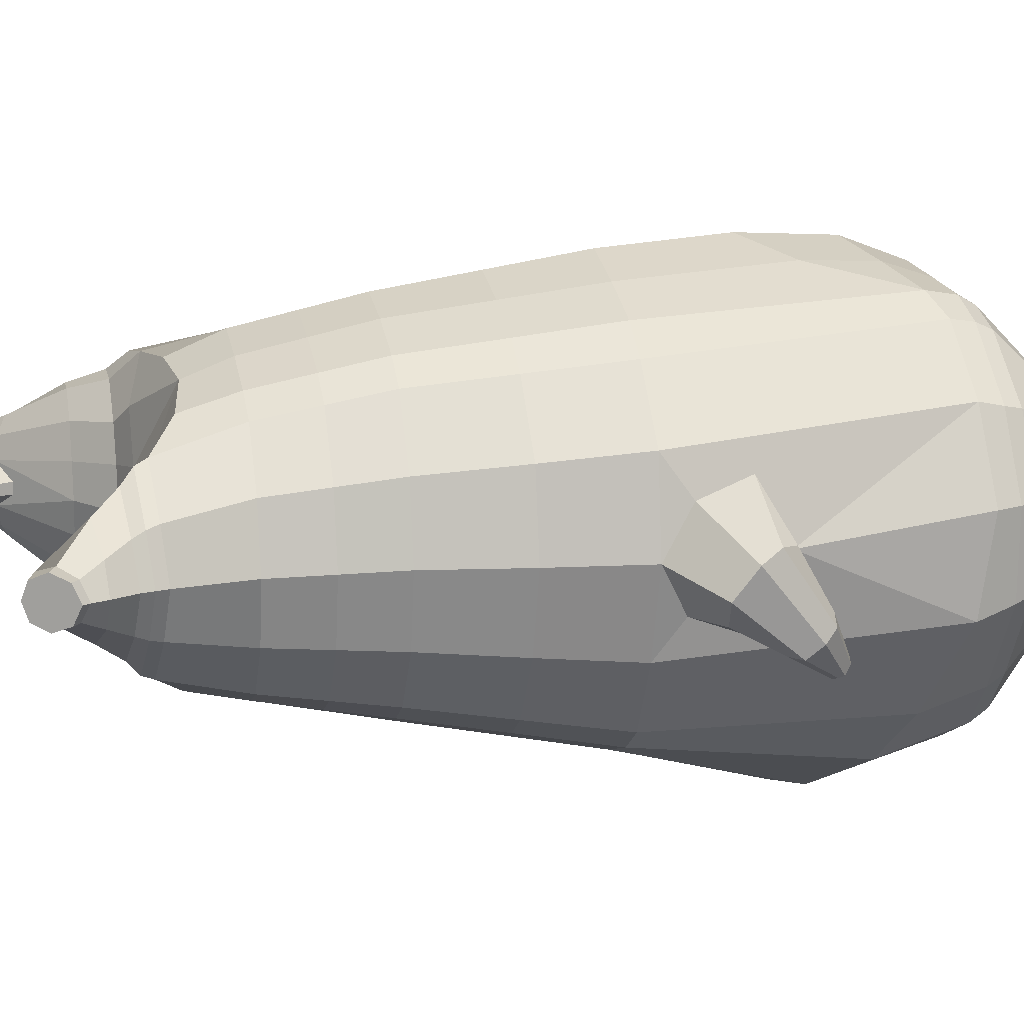
<metadata>
{"format":"obj","ext":"obj","renderer":"f3d","projection":"perspective","resolution":1024,"background":"white","views":[{"elev":14.4,"azim":-101.9,"up":"+Z"}]}
</metadata>
<code>
o korok
v 0.01929 -0.7262 0.2712
v 0 0.8235 0.2949
v -0.2034 -0.7562 0.2427
v -0.2624 0.8285 0.2479
v -0.2743 -0.7662 0.2188
v -0.3535 0.8835 0.195
v -0.3693 -0.7762 0.1643
v -0.4418 0.8735 0.1021
v -0.4224 -0.7762 0.06268
v -0.4798 0.8635 0
v -0.4068 -0.7762 -0.05424
v -0.4418 0.8735 -0.1021
v -0.327 -0.7662 -0.1667
v -0.3535 0.8835 -0.195
v -0.2632 -0.7562 -0.2344
v -0.2624 0.8285 -0.2479
v -0.02786 -0.7262 -0.3705
v -0 0.8235 -0.2949
v 0 0.7091 0.3428
v -0.245 0.7091 0.2795
v -0.3242 0.7091 0.2424
v -0.4153 0.7091 0.1312
v -0.4495 0.7091 0
v -0.4153 0.7091 -0.1312
v -0.3242 0.7091 -0.2424
v -0.245 0.7091 -0.2795
v -0 0.7091 -0.3428
v 7e-05 0.4499 0.4
v -0.2445 0.4499 0.3303
v -0.3173 0.4499 0.2864
v -0.4145 0.4499 0.155
v -0.4486 0.4499 0
v -0.4145 0.4499 -0.155
v -0.3172 0.4499 -0.2864
v -0.2445 0.4499 -0.3303
v 8.6e-05 0.4499 -0.405
v 0.000703 0.03232 0.465
v -0.2661 0.03232 0.3799
v -0.3454 0.03232 0.3264
v -0.498 0.03036 -5.5e-05
v -0.3512 0.03232 -0.3506
v -0.2721 0.03232 -0.4059
v 0.000483 0.03232 -0.495
v -0.1432 -0.7762 0.1551
v -0.09481 -0.7712 0.002272
v -0.1809 -0.7762 -0.1327
v 0.02371 -0.4417 0.4713
v -0.2347 -0.5217 0.4079
v -0.3134 -0.5417 0.3692
v -0.5161 -0.5667 0.0678
v -0.4276 -0.4667 -0.3249
v -0.3383 -0.4167 -0.438
v -0.0182 -0.3167 -0.5816
v 0.02227 -0.6266 0.3829
v -0.2187 -0.6266 0.3738
v -0.294 -0.6316 0.342
v -0.4206 -0.6416 0.225
v -0.4886 -0.6516 0.07162
v -0.4839 -0.6516 -0.09721
v -0.3721 -0.6516 -0.2779
v -0.2979 -0.6516 -0.3687
v -0.03015 -0.6516 -0.4924
v 0.02319 -0.5792 0.4185
v -0.225 -0.5892 0.3951
v -0.3024 -0.5942 0.3598
v -0.4319 -0.6042 0.2333
v -0.506 -0.6142 0.07106
v -0.4995 -0.6142 -0.1093
v -0.3799 -0.6142 -0.2993
v -0.3022 -0.6142 -0.3932
v -0.02776 -0.6142 -0.5182
v -0.2616 -0.8562 0.1276
v -0.3077 -0.8562 0.09138
v -0.3306 -0.8562 0.04401
v -0.3224 -0.8562 -0.007968
v -0.2888 -0.8562 -0.05599
v -0.1802 -0.8562 -0.04345
v -0.1614 -0.8562 0.08382
v -0.1534 -0.8562 0.01771
v -0.262 -0.8962 0.07326
v -0.2764 -0.8962 0.05126
v -0.2691 -0.8962 0.02604
v -0.2411 -0.8962 0.00144
v -0.1728 -0.8962 0.03588
v -0.2741 -0.8076 0.1784
v -0.3172 -0.8076 -0.1189
v -0.3691 -0.8125 -0.03479
v -0.3805 -0.8125 0.05141
v -0.1779 -0.7962 -0.1033
v -0.3451 -0.8125 0.127
v -0.1463 -0.7962 0.1277
v -0.1211 -0.7962 0.00654
v -0.1875 -0.8562 0.1024
v -0.2327 -0.8562 0.1225
v -0.2105 -0.8562 -0.05364
v -0.2597 -0.8562 -0.05955
v -0.1927 -0.8962 0.07243
v -0.2193 -0.8962 0.08463
v -0.2098 -0.9112 0.05136
v -0.2024 -0.8962 0.006685
v -0.2271 -0.8022 0.1849
v -0.1824 -0.7962 0.1638
v -0.2224 -0.7962 -0.1285
v -0.2715 -0.8022 -0.1348
v -0.09463 -0.7412 0.2573
v -0.1362 0.8085 0.2807
v -0.1226 0.7091 0.3162
v -0.1222 0.4499 0.3726
v -0.1347 0.03232 0.4264
v -0.1086 -0.4817 0.4417
v -0.1022 -0.6266 0.3788
v -0.105 -0.5842 0.4074
v -0.1454 -0.7412 -0.3111
v -0.1362 0.8085 -0.2807
v -0.1226 0.7091 -0.3162
v -0.1222 0.4499 -0.3726
v -0.1361 0.03232 -0.4559
v -0.1768 -0.3417 -0.5379
v -0.1611 -0.6516 -0.4399
v -0.1614 -0.6142 -0.4651
v -0.4976 -0.2038 0.01336
v -0.5124 -0.1996 -0.03251
v -0.6117 -0.06191 -0.04176
v -0.5101 -0.1418 -0.1014
v -0.5308 -0.1008 -0.1156
v -0.5983 -0.1538 0.04588
v -0.568 -0.1889 0.03974
v -0.5043 -0.1971 -0.1231
v -0.5247 -0.1759 -0.151
v -0.5194 -0.2347 -0.09203
v -0.5962 -0.1988 -0.1565
v -0.5987 -0.253 -0.1006
v -0.5628 -0.259 -0.083
v -0.5021 -0.276 -0.1917
v -0.5127 -0.2669 -0.205
v -0.5102 -0.2903 -0.1812
v -0.5436 -0.276 -0.2091
v -0.5421 -0.2989 -0.1863
v -0.5255 -0.3016 -0.1768
v -0.5211 -0.2965 -0.2089
v -0.5641 -0.07155 -0.09916
v -0.5572 -0.1801 -0.1605
v -0.5351 -0.268 -0.2133
v -0.4841 -0.03169 0.1046
v -0.616 -0.1114 0.02132
v -0.6077 -0.2307 -0.1269
v -0.5513 -0.2856 -0.203
v -0.4928 -0.1333 0.149
v -0.1137 -0.3236 0.4494
v 0.01774 -0.2355 0.4835
v -0.431 -0.5557 0.2433
v -0.4631 0.02898 0.191
v -0.4975 -0.1212 -0.1348
v -0.478 -0.02286 -0.1024
v -0.4547 0.03537 -0.189
v -0.5108 -0.5386 -0.134
v 0.2573 -0.7562 0.1845
v 0.2474 0.866 0.261
v 0.3233 -0.7662 0.1363
v 0.3386 0.8735 0.215
v 0.4011 -0.7762 0.04996
v 0.4293 0.876 0.1194
v 0.4224 -0.7762 -0.06268
v 0.4614 0.866 -0
v 0.3736 -0.7762 -0.1699
v 0.2707 -0.7662 -0.2479
v 0.3386 0.8735 -0.215
v 0.1976 -0.7562 -0.2919
v 0.2474 0.866 -0.261
v 0.2452 0.7091 0.2795
v 0.3246 0.7091 0.2424
v 0.4157 0.7091 0.1312
v 0.45 0.7091 -0
v 0.4157 0.7091 -0.1312
v 0.3246 0.7091 -0.2424
v 0.2452 0.7091 -0.2795
v 0.2452 0.4499 0.3303
v 0.3182 0.4499 0.2864
v 0.4157 0.4499 0.155
v 0.45 0.4499 -0
v 0.4157 0.4499 -0.155
v 0.3182 0.4499 -0.2864
v 0.2452 0.4499 -0.3303
v 0.2755 0.03232 0.3752
v 0.3561 0.03232 0.3203
v 0.5041 0.03139 -0
v 0.3505 0.03232 -0.3561
v 0.2698 0.03232 -0.4093
v 0.1789 -0.7762 0.112
v 0.09223 -0.7712 -0.02208
v 0.1414 -0.7762 -0.1742
v 0.3055 -0.5217 0.3584
v 0.3865 -0.5417 0.2926
v 0.5171 -0.5667 -0.0678
v 0.3626 -0.4667 -0.3973
v 0.2872 -0.4167 -0.4736
v 0.2941 -0.6266 0.3179
v 0.3706 -0.6316 0.257
v 0.4667 -0.6416 0.09882
v 0.4887 -0.6516 -0.07162
v 0.4386 -0.6516 -0.2266
v 0.2926 -0.6516 -0.3608
v 0.2151 -0.6516 -0.4224
v 0.3014 -0.5892 0.3405
v 0.3798 -0.5942 0.2773
v 0.4785 -0.6042 0.1111
v 0.5065 -0.6142 -0.07106
v 0.4546 -0.6142 -0.2351
v 0.3026 -0.6142 -0.3777
v 0.2246 -0.6142 -0.4423
v 0.2874 -0.8562 0.0461
v 0.321 -0.8562 -0.001923
v 0.3292 -0.8562 -0.0539
v 0.3062 -0.8562 -0.1013
v 0.2601 -0.8562 -0.1375
v 0.1601 -0.8562 -0.09348
v 0.1788 -0.8562 0.03331
v 0.1519 -0.8562 -0.02761
v 0.272 -0.8962 -0.006008
v 0.2794 -0.8962 -0.03123
v 0.265 -0.8962 -0.05323
v 0.2312 -0.8962 -0.06866
v 0.1757 -0.8962 -0.01585
v 0.3138 -0.8076 0.09207
v 0.2709 -0.8076 -0.2034
v 0.3431 -0.8125 -0.1405
v 0.3791 -0.8125 -0.0613
v 0.1441 -0.7962 -0.1469
v 0.3671 -0.8125 0.0213
v 0.1756 -0.7962 0.08293
v 0.1183 -0.7962 -0.02634
v 0.2091 -0.8562 0.04358
v 0.2582 -0.8562 0.04966
v 0.1861 -0.8562 -0.1122
v 0.2312 -0.8562 -0.1324
v 0.2054 -0.8962 0.01334
v 0.2344 -0.8962 0.01728
v 0.2157 -0.9112 -0.01179
v 0.1957 -0.8962 -0.05241
v 0.269 -0.8022 0.1156
v 0.22 -0.7962 0.1081
v 0.1801 -0.7962 -0.1831
v 0.2247 -0.8022 -0.2034
v 0.1365 -0.7412 0.2378
v 0.1362 0.8535 0.2807
v 0.1226 0.7091 0.3162
v 0.1226 0.4499 0.3726
v 0.1365 0.03232 0.4264
v 0.1621 -0.4817 0.4251
v 0.1549 -0.6266 0.3605
v 0.159 -0.5842 0.3895
v 0.08553 -0.7412 -0.3326
v 0.1362 0.8535 -0.2807
v 0.1226 0.7091 -0.3162
v 0.1226 0.4499 -0.3726
v 0.1352 0.03232 -0.4567
v 0.1363 -0.3417 -0.5498
v 0.09613 -0.6516 -0.4585
v 0.1027 -0.6142 -0.4814
v 0.5086 -0.2057 -0.01459
v 0.5522 -0.2027 0.00408
v 0.622 -0.04004 0.006411
v 0.5712 -0.1634 -0.07713
v 0.589 -0.1185 -0.08838
v 0.5861 -0.1162 0.1004
v 0.5683 -0.1619 0.08906
v 0.6864 -0.2067 -0.02696
v 0.7058 -0.1718 -0.03842
v 0.6699 -0.2202 0.01938
v 0.7173 -0.1216 0.01974
v 0.6855 -0.1621 0.07727
v 0.6703 -0.1989 0.06566
v 0.7785 -0.2289 0.02175
v 0.7875 -0.2125 0.01711
v 0.7729 -0.2317 0.04028
v 0.7928 -0.1905 0.04028
v 0.7789 -0.2083 0.06345
v 0.7716 -0.2256 0.05881
v 0.8005 -0.2196 0.04432
v 0.607 -0.07532 -0.06311
v 0.7154 -0.143 -0.0177
v 0.7946 -0.1925 0.02823
v 0.4842 -0.02651 0.1052
v 0.6051 -0.07349 0.07701
v 0.7018 -0.1364 0.0584
v 0.7898 -0.1902 0.05372
v 0.4964 -0.1276 0.1416
v 0.157 -0.3236 0.4363
v 0.4769 -0.5557 0.136
v 0.4647 0.03263 0.1913
v 0.5134 -0.1282 -0.1458
v 0.4908 -0.027 -0.1053
v 0.4647 0.03263 -0.1913
v 0.4735 -0.5407 -0.2451
v -0.2036 0.8835 -0.1131
v -0.1386 0.8835 0
v -0.2036 0.8835 0.1131
v 0.05122 0.8835 0.197
v -0.01378 0.8835 0.09849
v -0.06378 0.8835 0
v -0.01378 0.8835 -0.09849
v 0.05122 0.8835 -0.197
v -0.4618 0.9235 0.08368
v -0.3735 0.9335 0.1531
v -0.4949 0.9135 0
v -0.4618 0.9235 -0.08368
v -0.3735 0.9335 -0.1531
v -0.2986 0.9335 0.08655
v -0.2986 0.9335 -0.08655
v -0.2586 0.9335 0
v -0.4931 0.9705 0.05951
v -0.4067 0.9857 0.11
v -0.5235 0.9651 0
v -0.4931 0.9705 -0.05951
v -0.4067 0.9857 -0.11
v -0.3469 0.9963 0.05498
v -0.3469 0.9963 -0.05498
v -0.315 1.002 0
v 0.3861 0.9835 0.1629
v 0.3277 0.9835 0.1879
v 0.4642 0.9835 0.08817
v 0.4916 0.9835 0
v 0.4642 0.9835 -0.08817
v 0.3861 0.9835 -0.1629
v 0.3277 0.9835 -0.1879
v 0.2591 0.9835 -0.1915
v 0.2591 0.9835 0.1915
v 0.2015 0.9835 -0.1418
v 0.2015 0.9835 0.1418
v 0.1727 0.9835 0.07092
v 0.1547 0.9835 0
v 0.1727 0.9835 -0.07092
v 0.4556 1.06 0.1018
v 0.4225 1.075 0.1174
v 0.4898 1.039 0.06613
v 0.5153 1.032 0
v 0.4898 1.039 -0.06613
v 0.4556 1.06 -0.1018
v 0.4225 1.075 -0.1174
v 0.3751 1.097 -0.1197
v 0.3751 1.097 0.1197
v 0.3425 1.113 -0.08864
v 0.3425 1.113 0.08864
v 0.5729 1.204 0.03311
v 0.5949 1.19 0
v 0.5729 1.204 -0.03311
v 0.5572 1.235 0.03065
v 0.5409 1.244 0
v 0.5572 1.235 -0.03065
v -0.3635 0.9085 -0.1836
v -0.2586 0.9085 -0.1018
v -0.2586 0.9085 0.1018
v -0.3635 0.9085 0.1836
v -0.4518 0.8985 0.09521
v -0.4879 0.8885 0
v -0.1986 0.9085 0
v -0.4518 0.8985 -0.09521
v 0.1102 0.9085 0.1549
v 0.07219 0.9085 0.08421
v 0.3477 0.9085 0.1935
v 0.1872 0.9085 -0.2208
v 0.2716 0.9085 -0.2231
v 0.04844 0.9085 0
v 0.07219 0.9085 -0.08421
v 0.3477 0.9085 -0.1935
v 0.4293 0.876 -0.1194
v 0.1102 0.9085 -0.1549
v 0.2716 0.9085 0.2231
v 0.1872 0.9085 0.2208
v -0.5216 1.013 0.0369
v -0.4866 1.049 0.05175
v -0.5379 0.9972 0
v -0.5216 1.013 -0.0369
v -0.4866 1.049 -0.05175
v -0.4534 1.082 0.03564
v -0.4534 1.082 -0.03564
v -0.4413 1.094 0
v -0.5398 1.028 0.0369
v -0.5222 1.063 0.05175
v -0.5479 1.011 0
v -0.5398 1.028 -0.0369
v -0.5222 1.063 -0.05175
v -0.5056 1.096 0.03564
v -0.5056 1.096 -0.03564
v -0.4996 1.108 0
v 0.3261 1.12 -0.04427
v 0.2685 1.202 0.03542
v 0.2685 1.202 -0.03542
v 0.3515 1.163 -0.01408
v 0.3515 1.163 0.01408
v 0.291 1.218 0.01276
v 0.291 1.218 -0.01276
v 0.2389 1.182 -0.01129
v 0.2389 1.182 0.01129
v 0.4349 1.19 0
v 0.2769 1.09 0.01219
v 0.2769 1.09 -0.01219
v 0.3261 1.12 0.04425
v 0.297 1.162 -0.03985
v 0.321 1.19 0.01351
v 0.321 1.19 -0.01351
v 0.2969 1.162 0.03984
v 0.2582 1.137 -0.01184
v 0.2582 1.137 0.01184
v 0.000387 0.2411 0.4325
v -0.2555 0.2411 0.355
v -0.3315 0.2411 0.3063
v -0.4795 0.2388 0.000472
v -0.3341 0.2411 -0.3186
v -0.2582 0.2411 -0.3681
v 0.000295 0.2411 -0.45
v -0.1285 0.2411 0.3995
v -0.1291 0.2411 -0.4143
v -0.4425 0.2387 0.1733
v -0.4386 0.2416 -0.1718
v 0.2602 0.2411 0.3528
v 0.3371 0.2411 0.3034
v 0.4813 0.2402 -0
v 0.3345 0.2411 -0.3212
v 0.2576 0.2411 -0.3697
v 0.1295 0.2411 0.3995
v 0.129 0.2411 -0.4146
v 0.4429 0.241 0.1732
v 0.4428 0.241 -0.1732
v 3.5e-05 0.5795 0.3714
v -0.2448 0.5795 0.3049
v -0.3207 0.5795 0.2644
v -0.4149 0.5795 0.1431
v -0.449 0.5795 0
v -0.4149 0.5795 -0.1431
v -0.3207 0.5795 -0.2644
v -0.2448 0.5795 -0.3049
v 4.3e-05 0.5795 -0.3739
v -0.1224 0.5795 0.3444
v -0.1224 0.5795 -0.3444
v 0.2452 0.5795 0.3049
v 0.3214 0.5795 0.2644
v 0.4157 0.5795 0.1431
v 0.45 0.5795 -0
v 0.4157 0.5795 -0.1431
v 0.3214 0.5795 -0.2644
v 0.2452 0.5795 -0.3049
v 0.1226 0.5795 0.3444
v 0.1226 0.5795 -0.3444
f 107 106 4 20
f 20 4 6 21
f 21 6 8 22
f 22 8 10 23
f 23 10 12 24
f 24 12 14 25
f 25 14 16 26
f 115 114 18 27
f 435 115 27 433
f 431 25 26 432
f 430 24 25 431
f 429 23 24 430
f 428 22 23 429
f 427 21 22 428
f 426 20 21 427
f 434 107 20 426
f 412 108 29 406
f 406 29 30 407
f 407 30 31 414
f 414 31 32 408
f 408 32 33 415
f 415 33 34 409
f 409 34 35 410
f 413 116 36 411
f 118 117 43 53
f 51 41 42 52
f 156 155 41 51
f 40 144 152
f 48 38 39 49
f 110 149 48
f 76 96 83
f 112 110 48 64
f 64 48 49 65
f 65 49 151 66
f 66 151 50 67
f 67 50 156 68
f 68 156 51 69
f 69 51 52 70
f 120 118 53 71
f 113 119 62 17
f 13 60 61 15
f 11 59 60 13
f 9 58 59 11
f 7 57 58 9
f 5 56 57 7
f 3 55 56 5
f 105 111 55 3
f 119 120 71 62
f 60 69 70 61
f 59 68 69 60
f 58 67 68 59
f 57 66 67 58
f 56 65 66 57
f 55 64 65 56
f 111 112 64 55
f 72 73 80 98
f 95 77 100
f 88 87 75 74
f 85 90 73 72
f 78 93 97
f 92 91 78 79
f 87 86 76 75
f 89 92 79 77
f 90 88 74 73
f 100 84 99
f 94 72 98
f 73 74 81 80
f 103 89 77 95
f 74 75 82 81
f 101 85 72 94
f 75 76 83 82
f 79 78 97 84
f 86 104 96 76
f 77 79 84 100
f 91 102 93 78
f 3 5 85 101
f 98 80 99
f 80 81 99
f 81 82 99
f 82 83 99
f 84 97 99
f 17 1 105 3 44 45 46 15 113
f 7 9 88 90
f 46 45 92 89
f 11 13 86 87
f 45 44 91 92
f 13 15 104 86
f 5 7 90 85
f 9 11 87 88
f 15 46 89 103
f 44 3 102 91
f 97 98 99
f 83 100 99
f 101 102 3
f 103 104 15
f 103 95 96 104
f 83 96 95 100
f 94 98 97 93
f 93 102 101 94
f 54 63 112 111
f 1 54 111 105
f 63 47 110 112
f 47 150 149 110
f 405 28 108 412
f 425 19 107 434
f 19 2 106 107
f 61 70 120 119
f 15 61 119 113
f 70 52 118 120
f 52 42 117 118
f 410 35 116 413
f 432 26 115 435
f 26 16 114 115
f 154 153 125 141
f 121 148 127 122
f 144 40 123 145
f 124 125 153
f 126 127 148
f 122 127 133 130
f 146 131 137 147
f 141 125 129 142
f 125 124 128 129
f 145 123 131 146
f 127 126 132 133
f 124 122 130 128
f 137 143 135 140
f 133 132 138 139
f 128 130 136 134
f 130 133 139 136
f 142 129 135 143
f 129 128 134 135
f 135 134 140
f 138 147 137 140
f 139 138 140
f 134 136 140
f 136 139 140
f 131 142 143 137
f 123 141 142 131
f 40 154 141 123
f 126 145 146 132
f 132 146 147 138
f 151 121 50
f 40 155 154
f 153 121 122 124
f 148 144 145 126
f 48 149 109 38
f 149 150 37 109
f 151 152 144 148 121
f 49 39 152 151
f 121 153 154 155 156
f 50 121 156
f 246 170 158 245
f 170 171 160 158
f 171 172 162 160
f 172 173 164 162
f 173 174 366 164
f 174 175 167 366
f 175 176 169 167
f 254 27 18 253
f 444 433 27 254
f 441 442 176 175
f 440 441 175 174
f 439 440 174 173
f 438 439 173 172
f 437 438 172 171
f 436 437 171 170
f 443 436 170 246
f 421 416 177 247
f 416 417 178 177
f 417 423 179 178
f 423 418 180 179
f 418 424 181 180
f 424 419 182 181
f 419 420 183 182
f 422 411 36 255
f 257 53 43 256
f 195 196 188 187
f 294 195 187 293
f 186 290 283
f 192 193 185 184
f 249 192 288
f 215 222 235
f 251 204 192 249
f 204 205 193 192
f 205 206 289 193
f 206 207 194 289
f 207 208 294 194
f 208 209 195 294
f 209 210 196 195
f 259 71 53 257
f 252 17 62 258
f 166 168 203 202
f 165 166 202 201
f 163 165 201 200
f 161 163 200 199
f 159 161 199 198
f 157 159 198 197
f 244 157 197 250
f 258 62 71 259
f 202 203 210 209
f 201 202 209 208
f 200 201 208 207
f 199 200 207 206
f 198 199 206 205
f 197 198 205 204
f 250 197 204 251
f 211 237 219 212
f 234 239 216
f 227 213 214 226
f 224 211 212 229
f 217 236 232
f 231 218 217 230
f 226 214 215 225
f 228 216 218 231
f 229 212 213 227
f 239 238 223
f 233 237 211
f 212 219 220 213
f 242 234 216 228
f 213 220 221 214
f 240 233 211 224
f 214 221 222 215
f 218 223 236 217
f 225 215 235 243
f 216 239 223 218
f 230 217 232 241
f 157 240 224 159
f 237 238 219
f 219 238 220
f 220 238 221
f 221 238 222
f 223 238 236
f 17 252 168 191 190 189 157 244 1
f 161 229 227 163
f 191 228 231 190
f 165 226 225 166
f 190 231 230 189
f 166 225 243 168
f 159 224 229 161
f 163 227 226 165
f 168 242 228 191
f 189 230 241 157
f 236 238 237
f 222 238 239
f 240 157 241
f 242 168 243
f 242 243 235 234
f 222 239 234 235
f 233 232 236 237
f 232 233 240 241
f 54 250 251 63
f 1 244 250 54
f 63 251 249 47
f 47 249 288 150
f 405 421 247 28
f 425 443 246 19
f 19 246 245 2
f 203 258 259 210
f 168 252 258 203
f 210 259 257 196
f 196 257 256 188
f 420 422 255 183
f 442 444 254 176
f 176 254 253 169
f 292 280 264 291
f 260 261 266 287
f 283 284 262 186
f 263 291 264
f 265 287 266
f 261 269 272 266
f 285 286 276 270
f 280 281 268 264
f 264 268 267 263
f 284 285 270 262
f 266 272 271 265
f 263 267 269 261
f 276 279 274 282
f 272 278 277 271
f 267 273 275 269
f 269 275 278 272
f 281 282 274 268
f 268 274 273 267
f 274 279 273
f 277 279 276 286
f 278 279 277
f 273 279 275
f 275 279 278
f 270 276 282 281
f 262 270 281 280
f 186 262 280 292
f 265 271 285 284
f 271 277 286 285
f 289 194 260
f 186 292 293
f 291 263 261 260
f 287 265 284 283
f 192 184 248 288
f 288 248 37 150
f 289 260 287 283 290
f 193 289 290 185
f 260 294 293 292 291
f 194 294 260
f 302 18 114
f 351 350 307 309
f 359 358 329 330
f 308 310 318 316
f 353 352 308 304
f 355 354 303 305
f 356 351 309 310
f 357 355 305 306
f 354 353 304 303
f 352 356 310 308
f 350 357 306 307
f 314 313 372 373
f 309 307 315 317
f 307 306 314 315
f 305 303 311 313
f 310 309 317 318
f 304 308 316 312
f 306 305 313 314
f 303 304 312 311
f 328 332 386 342
f 360 162 321 319
f 362 361 326 325
f 363 359 330 331
f 364 363 331 332
f 366 365 324 323
f 361 367 328 326
f 367 364 332 328
f 369 368 320 327
f 162 164 322 321
f 368 360 319 320
f 365 362 325 324
f 358 369 327 329
f 164 366 323 322
f 398 343 347
f 325 326 340 339
f 327 320 334 341
f 320 319 333 334
f 326 328 342 340
f 319 321 335 333
f 329 327 341 343
f 321 322 336 335
f 330 329 343 398
f 322 323 337 336
f 323 324 338 337
f 391 392 388 393 394 387
f 324 325 339 338
f 336 337 346 345
f 404 402 387 394
f 337 338 346
f 338 339 346
f 342 386 349
f 339 340 349 346
f 341 334 344 347
f 334 333 344
f 340 342 349
f 333 335 344
f 343 341 347
f 335 336 345 344
f 14 12 357 350
f 297 296 356 352
f 8 6 353 354
f 12 10 355 357
f 296 295 351 356
f 10 8 354 355
f 6 297 352 353
f 295 14 350 351
f 298 245 369 358
f 167 169 362 365
f 158 160 360 368
f 245 158 368 369
f 302 301 364 367
f 253 302 367 361
f 366 167 365
f 301 300 363 364
f 300 299 359 363
f 169 253 361 362
f 160 162 360
f 299 298 358 359
f 376 374 382 384
f 311 312 371 370
f 316 318 377 375
f 317 315 374 376
f 315 314 373 374
f 313 311 370 372
f 318 317 376 377
f 312 316 375 371
f 374 373 381 382
f 372 370 378 380
f 377 376 384 385
f 371 375 383 379
f 373 372 380 381
f 370 371 379 378
f 375 377 385 383
f 379 383 385 384 382 381 380 378
f 401 399 388 392
f 400 390 389 401
f 402 400 391 387
f 403 397 396 404
f 399 403 393 388
f 386 395 348 349
f 398 347 348 395
f 332 331 386
f 389 390 398 395 386
f 396 397 386 331 398
f 331 330 398
f 386 397 403 399
f 393 403 404 394
f 398 390 400 402
f 391 400 401 392
f 389 386 399 401
f 396 398 402 404
f 2 245 298
f 2 298 106
f 298 299 106
f 4 106 297
f 297 6 4
f 296 297 299
f 296 299 300
f 106 299 297
f 296 300 301
f 16 14 295
f 295 296 301
f 302 253 18
f 295 301 114
f 301 302 114
f 114 16 295
f 344 345 346 349 348 347
f 188 256 422 420
f 37 248 421 405
f 256 43 411 422
f 187 188 420 419
f 293 187 419 424
f 186 293 424 418
f 290 186 418 423
f 185 290 423 417
f 184 185 417 416
f 248 184 416 421
f 42 410 413 117
f 37 405 412 109
f 117 413 411 43
f 41 409 410 42
f 155 415 409 41
f 40 408 415 155
f 152 414 408 40
f 39 407 414 152
f 38 406 407 39
f 109 412 406 38
f 183 255 444 442
f 28 247 443 425
f 247 177 436 443
f 177 178 437 436
f 178 179 438 437
f 179 180 439 438
f 180 181 440 439
f 181 182 441 440
f 182 183 442 441
f 255 36 433 444
f 35 432 435 116
f 28 425 434 108
f 108 434 426 29
f 29 426 427 30
f 30 427 428 31
f 31 428 429 32
f 32 429 430 33
f 33 430 431 34
f 34 431 432 35
f 116 435 433 36

</code>
